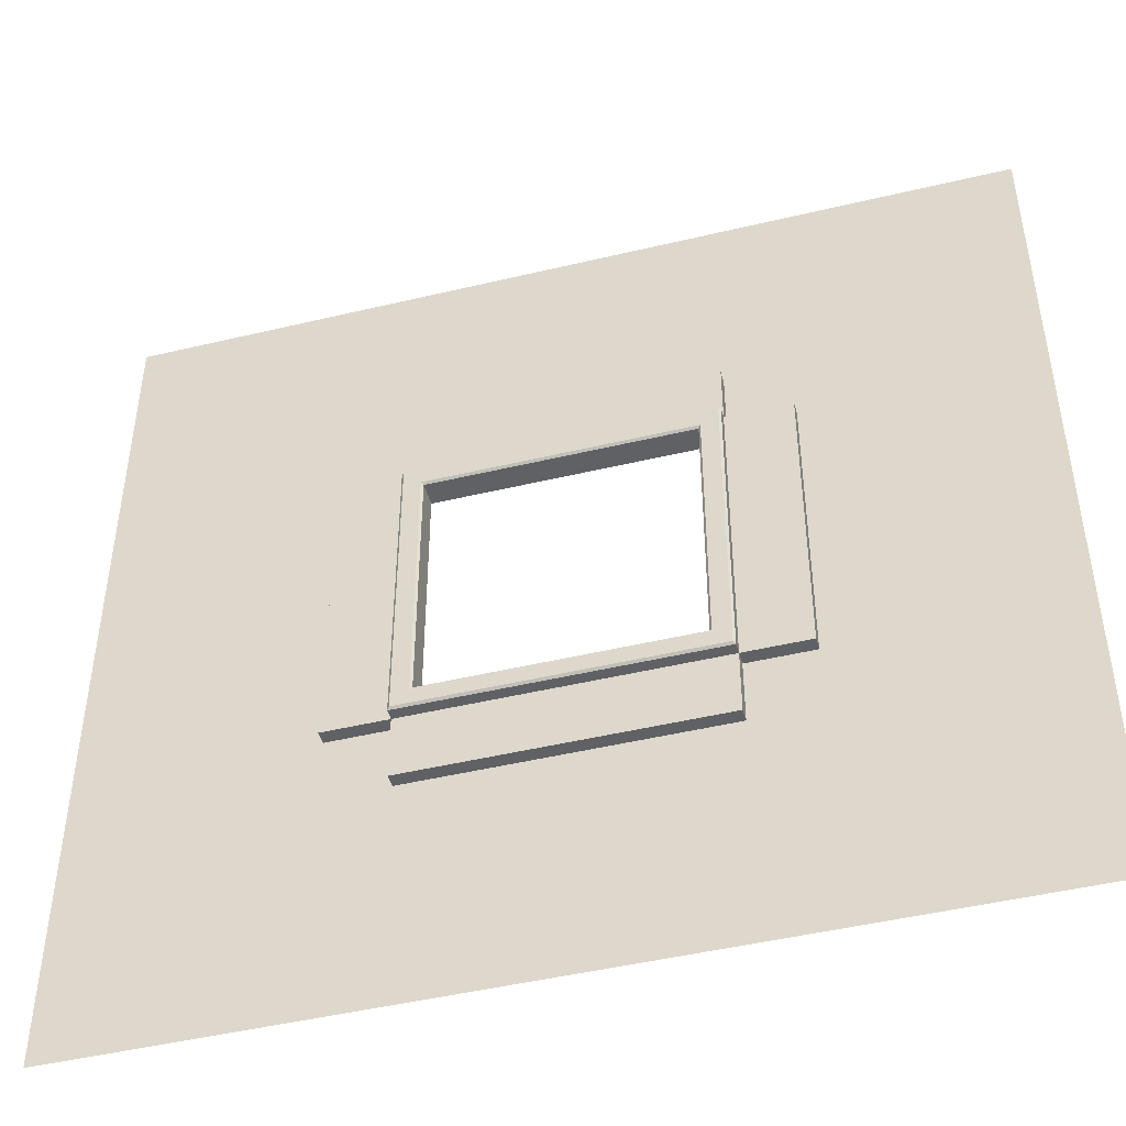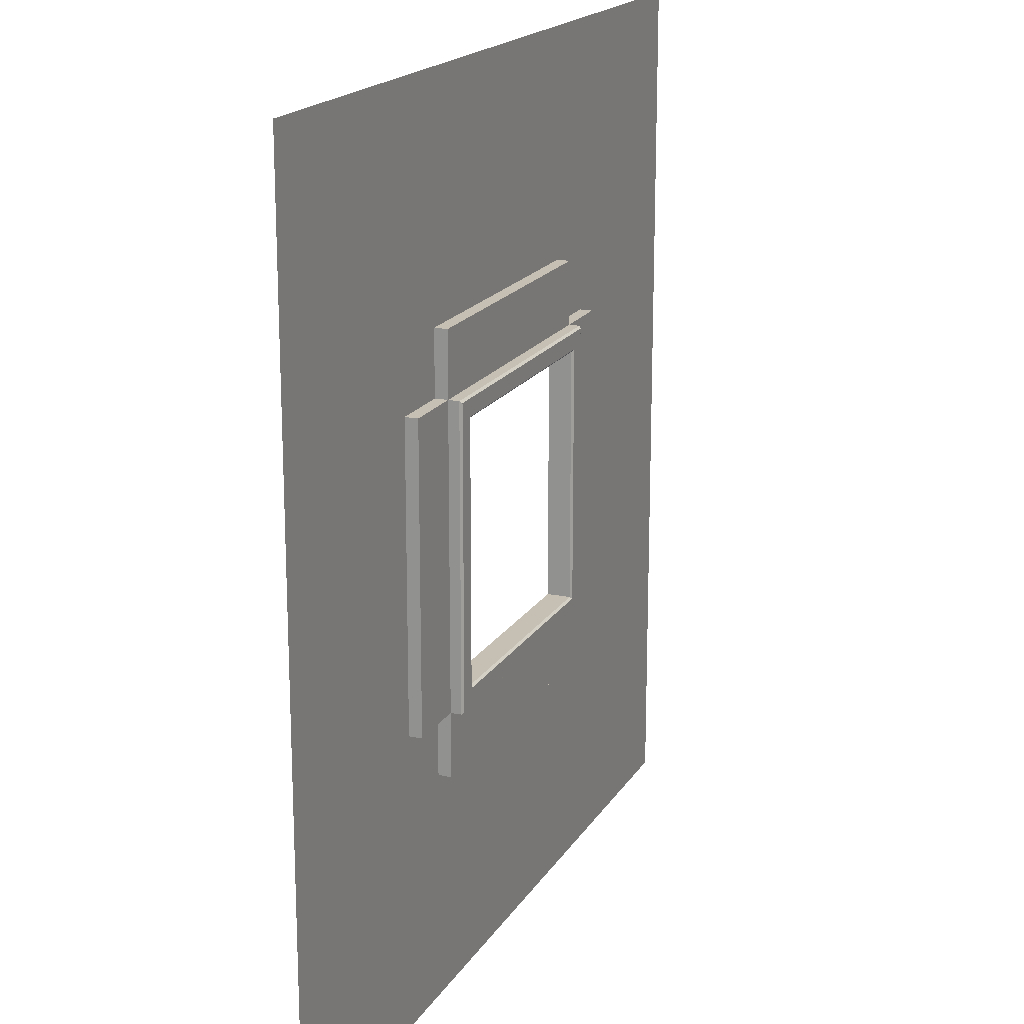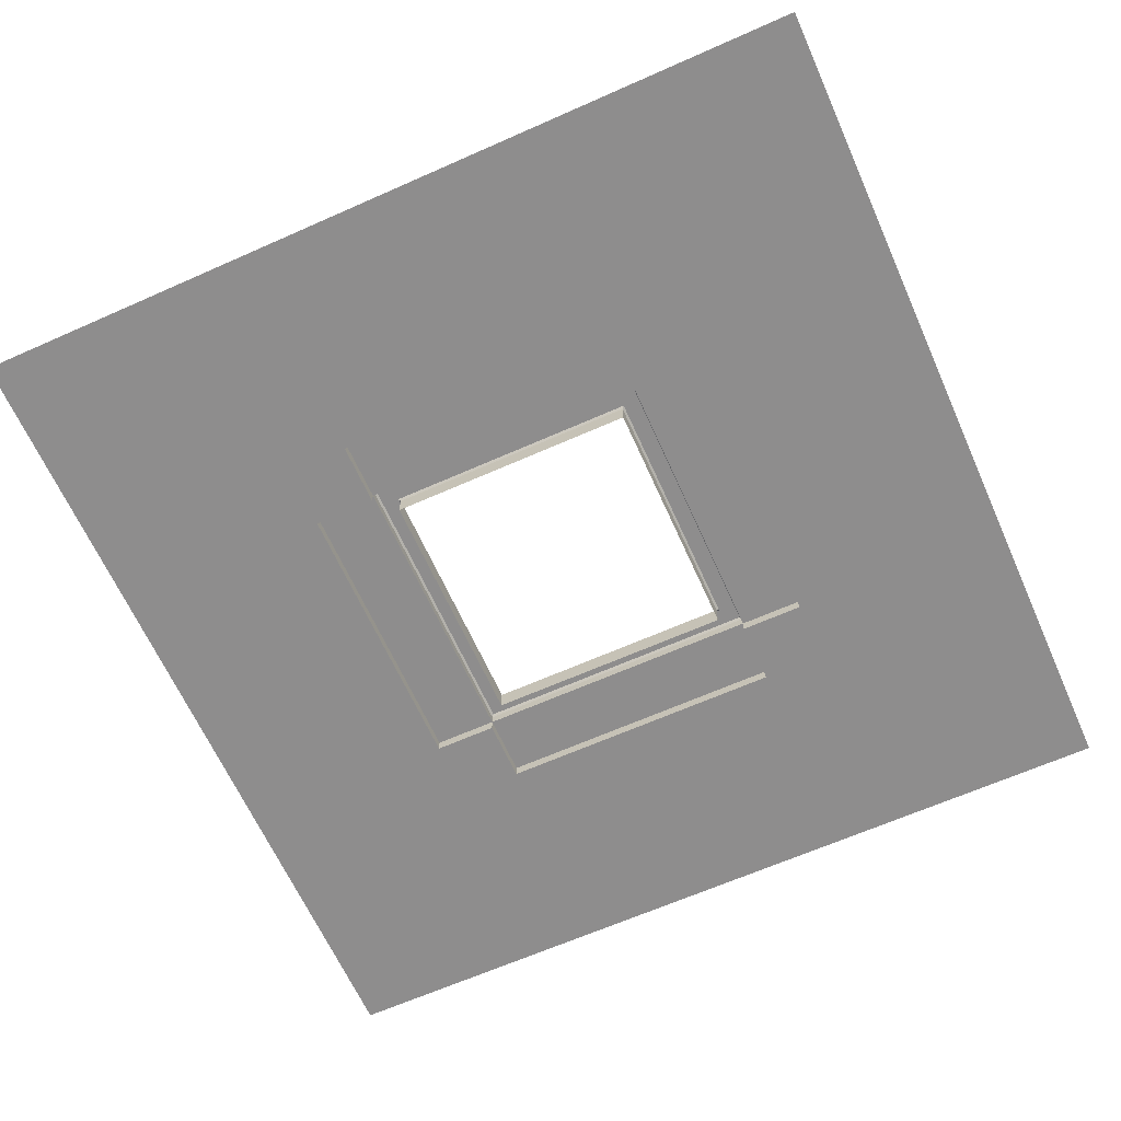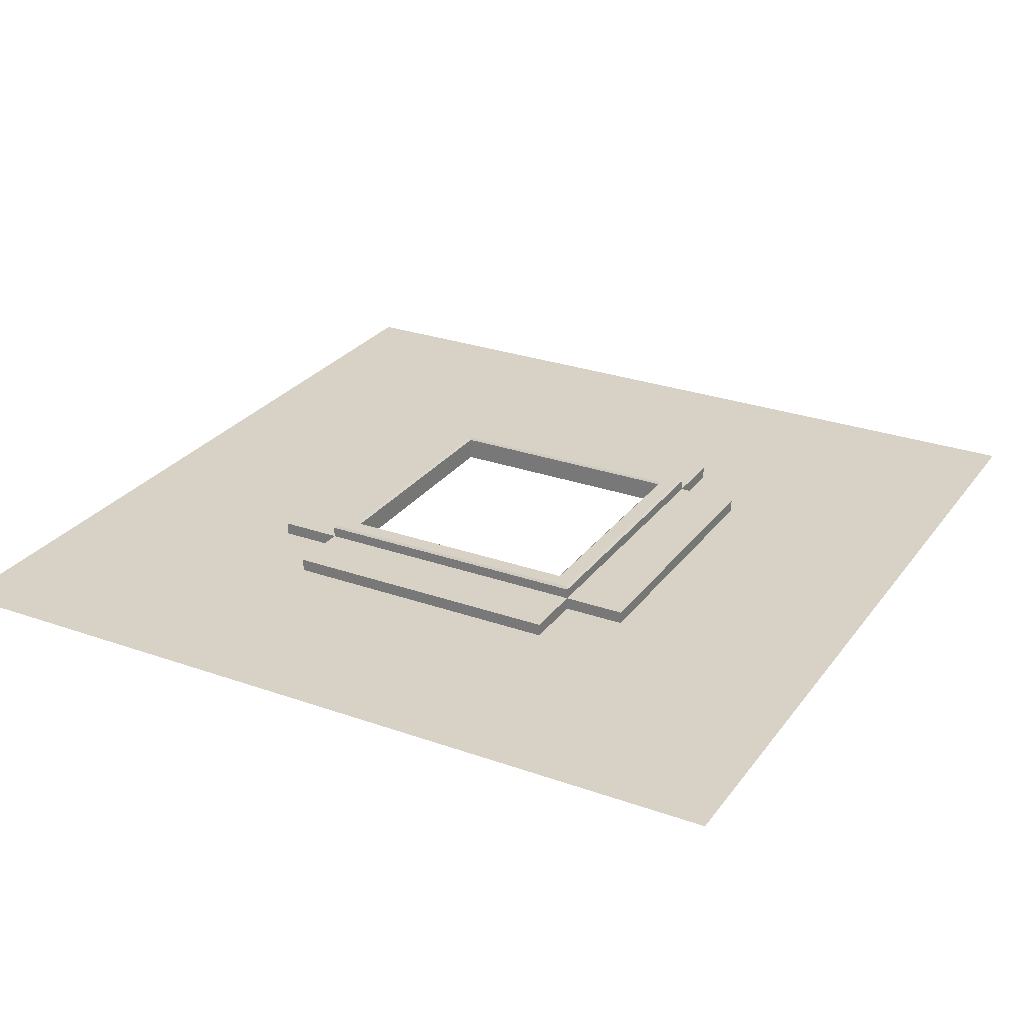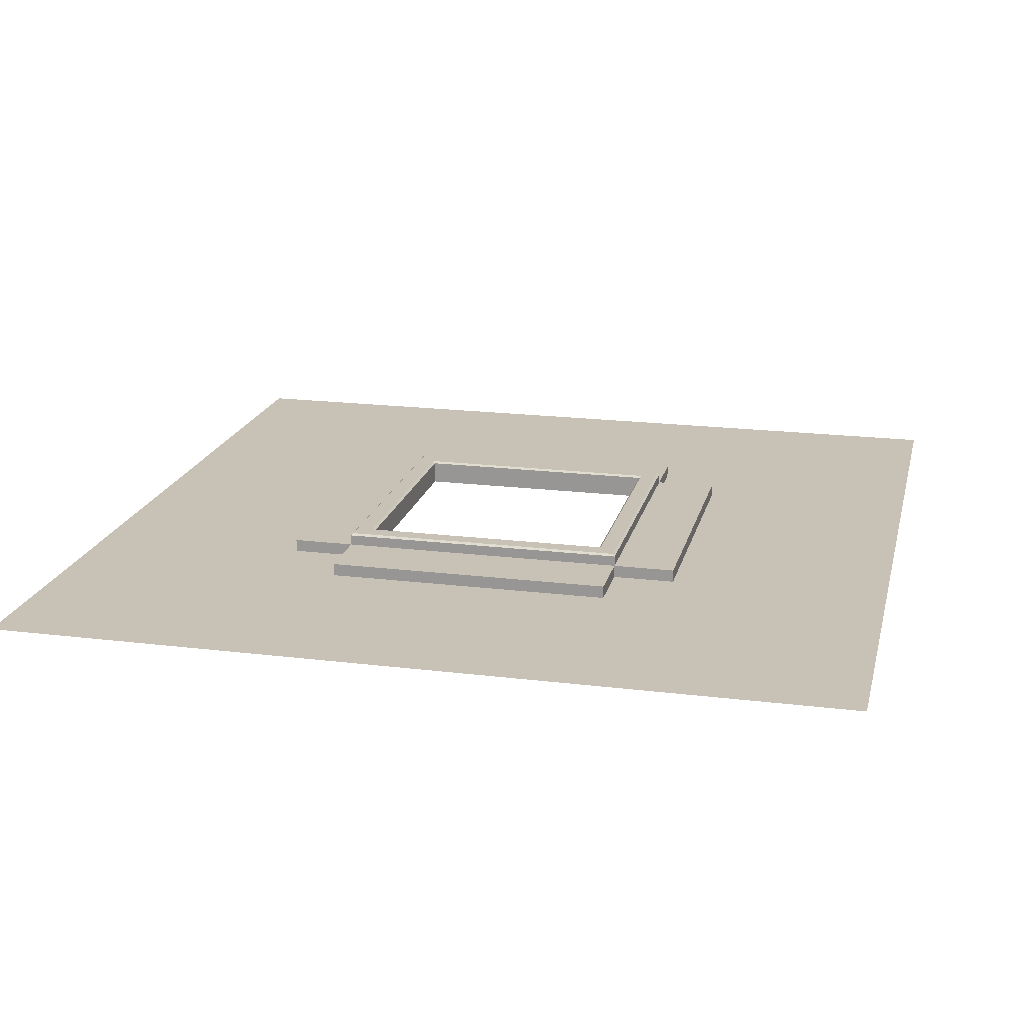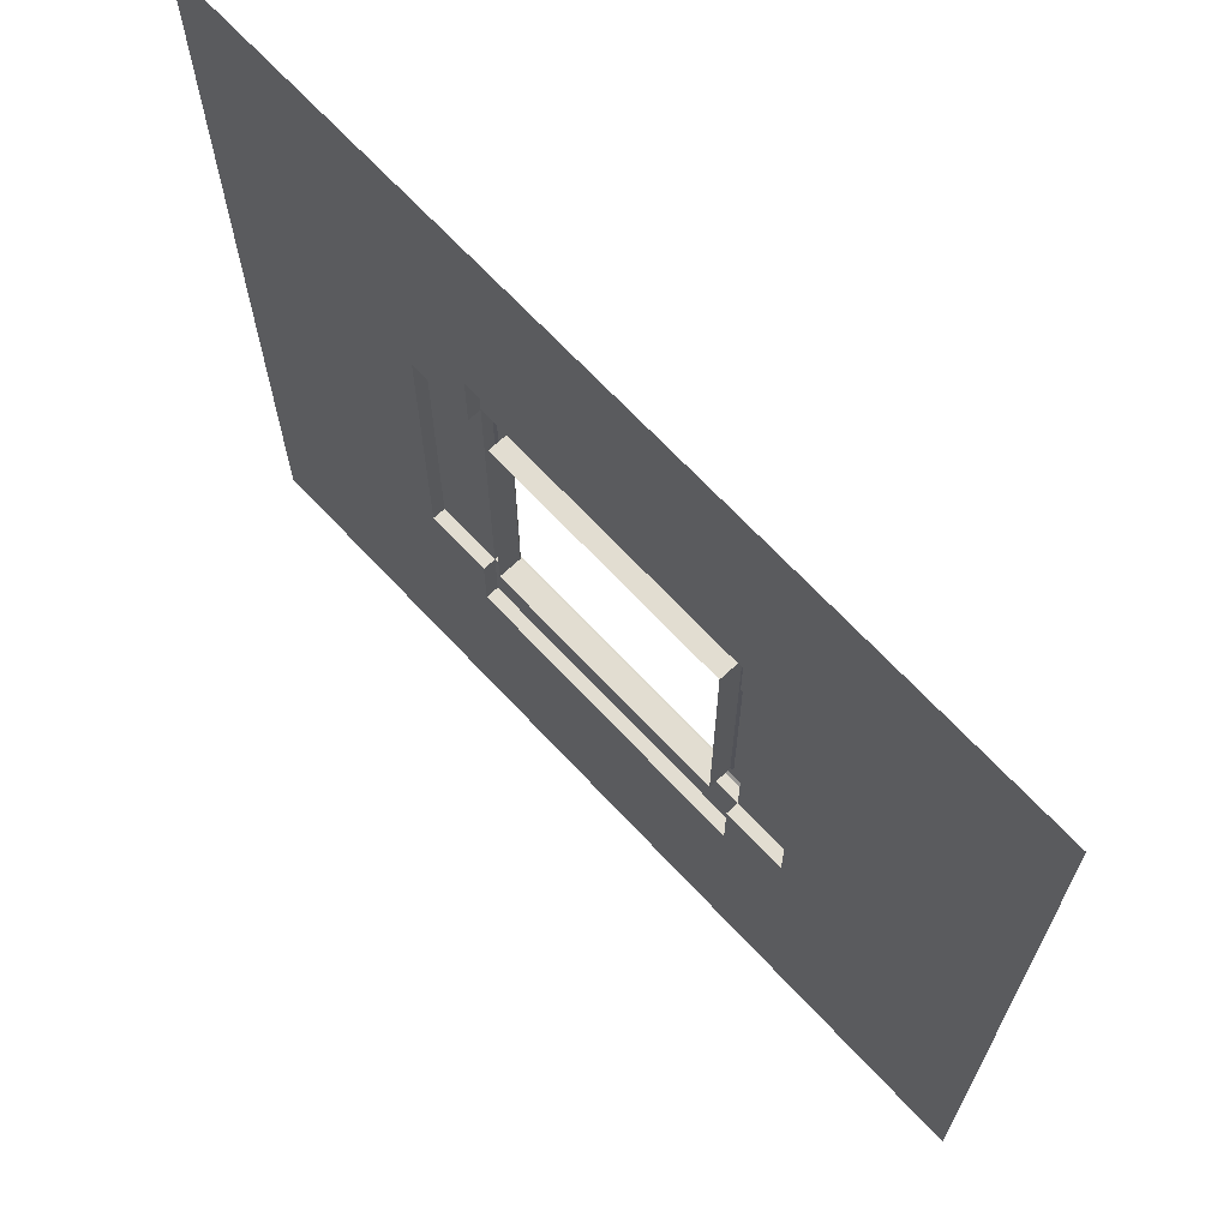
<metadata>
{"format":"obj","ext":"obj","renderer":"f3d","projection":"perspective","resolution":1024,"background":"white","views":[{"elev":-46.8,"azim":-164.8,"up":"+Z"},{"elev":18.1,"azim":112.2,"up":"+Z"},{"elev":-64.7,"azim":24.1,"up":"+Y"},{"elev":27.4,"azim":-61.4,"up":"+Y"},{"elev":19.0,"azim":-166.8,"up":"+Y"},{"elev":68.6,"azim":46.9,"up":"+Z"}]}
</metadata>
<code>
g default
v 0 -0.591 11.94
v 11.94 -0.591 11.94
v 0 -0.591 0
v 11.94 -0.591 0
v -0.9949 0.008999 12.93
v 12.93 0.009 12.93
v -0.9949 0.008999 -0.9949
v 12.93 0.008999 -0.9949
v 15.94 0.008999 12.93
v 12.93 0.008999 15.94
v -0.9949 0.008999 15.94
v -3.998 0.008999 12.93
v -3.998 0.008999 -0.9949
v -0.9949 0.008999 -3.998
v 12.93 0.008999 -3.998
v 15.94 0.008999 -0.9949
v -3.998 -0.591 15.94
v 15.94 -0.591 15.94
v -3.998 -0.591 -3.998
v -3.998 -0.591 -0.9949
v 12.93 -0.591 -3.998
v 15.94 -0.591 -0.9949
v 12.93 -0.591 15.94
v 15.94 -0.591 12.93
v -0.9949 -0.591 15.94
v -3.998 -0.591 12.93
v -0.9949 -0.591 -3.998
v 15.94 -0.591 -3.998
v -14.62 -0.591 26.56
v 26.56 -0.591 26.56
v -14.62 -0.591 -14.62
v -14.62 -0.591 -0.9949
v 12.93 -0.591 -14.62
v 26.56 -0.591 -0.9949
v 12.93 -0.591 26.56
v 26.56 -0.591 12.93
v -0.9949 -0.591 26.56
v -14.62 -0.591 12.93
v -0.9949 -0.591 -14.62
v 26.56 -0.591 -14.62
v 26.56 -0.591 -3.998
v 26.56 -0.591 15.94
v 15.94 -0.591 -14.62
v -3.998 -0.591 26.56
v -14.62 -0.591 15.94
v -14.62 -0.591 -3.998
v -3.998 -0.591 -14.62
v 15.94 -0.591 26.56
v 12.93 -0.591 -0.9949
v 12.93 -0.591 12.93
v -0.9949 -0.591 12.93
v -0.9949 -0.591 -0.9949
v 0 0.5095 11.94
v -0.09947 0.609 12.04
v 11.94 0.5095 11.94
v 12.04 0.609 12.04
v 0 0.5095 0
v -0.09947 0.609 -0.09947
v 11.94 0.5095 0
v 12.04 0.609 -0.09947
v -0.9949 0.5095 12.93
v -0.8954 0.609 12.83
v 12.93 0.5095 12.93
v 12.83 0.609 12.83
v -0.9949 0.5095 -0.9948
v -0.8954 0.609 -0.8953
v 12.93 0.5095 -0.9949
v 12.83 0.609 -0.8954
g initialShadingGroup Board
f 16 8 9
f 9 8 6
f 10 6 11
f 11 6 5
f 12 5 13
f 13 5 7
f 14 7 15
f 15 7 8
f 22 16 24
f 24 16 9
f 23 10 25
f 25 10 11
f 26 12 20
f 20 12 13
f 27 14 21
f 21 14 15
f 47 19 39
f 39 19 27
f 21 33 27
f 27 33 39
f 33 21 43
f 43 21 28
f 45 29 17
f 17 29 44
f 23 35 18
f 18 35 48
f 25 37 23
f 23 37 35
f 17 44 25
f 25 44 37
f 48 30 18
f 18 30 42
f 28 41 43
f 43 41 40
f 22 34 28
f 28 34 41
f 22 24 34
f 34 24 36
f 18 42 24
f 24 42 36
f 20 13 52
f 52 13 7
f 49 8 22
f 22 8 16
f 5 51 11
f 11 51 25
f 52 7 27
f 27 7 14
f 50 24 6
f 6 24 9
f 15 8 21
f 21 8 49
f 26 51 12
f 12 51 5
f 10 23 6
f 6 23 50
f 20 52 19
f 19 52 27
f 21 49 28
f 28 49 22
f 24 50 18
f 18 50 23
f 17 25 26
f 26 25 51
f 45 17 38
f 38 17 26
f 38 26 32
f 32 26 20
f 32 20 46
f 46 20 19
f 46 19 31
f 31 19 47
f 53 54 55
f 55 54 56
f 54 53 58
f 58 53 57
f 55 56 59
f 59 56 60
f 58 57 60
f 60 57 59
f 61 62 65
f 65 62 66
f 62 61 64
f 64 61 63
f 64 63 68
f 68 63 67
f 65 66 67
f 67 66 68
f 57 53 3
f 3 53 1
f 53 55 1
f 1 55 2
f 55 59 2
f 2 59 4
f 59 57 4
f 4 57 3
f 60 68 58
f 58 68 66
f 58 66 54
f 54 66 62
f 7 5 65
f 65 5 61
f 8 7 67
f 67 7 65
f 63 6 67
f 67 6 8
f 5 6 61
f 61 6 63
f 62 64 54
f 54 64 56
f 60 56 68
f 68 56 64
g default
v 0 -0.591 11.94
v 11.94 -0.591 11.94
v 0 -0.591 0
v 11.94 -0.591 0
v -0.9949 0.008999 12.93
v 12.93 0.009 12.93
v -0.9949 0.008999 -0.9949
v 12.93 0.008999 -0.9949
v 15.94 0.008999 12.93
v 12.93 0.008999 15.94
v -0.9949 0.008999 15.94
v -3.998 0.008999 12.93
v -3.998 0.008999 -0.9949
v -0.9949 0.008999 -3.998
v 12.93 0.008999 -3.998
v 15.94 0.008999 -0.9949
v -3.998 -0.591 15.94
v 15.94 -0.591 15.94
v -3.998 -0.591 -3.998
v -3.998 -0.591 -0.9949
v 12.93 -0.591 -3.998
v 15.94 -0.591 -0.9949
v 12.93 -0.591 15.94
v 15.94 -0.591 12.93
v -0.9949 -0.591 15.94
v -3.998 -0.591 12.93
v -0.9949 -0.591 -3.998
v 15.94 -0.591 -3.998
v -14.62 -0.591 26.56
v 26.56 -0.591 26.56
v -14.62 -0.591 -14.62
v -14.62 -0.591 -0.9949
v 12.93 -0.591 -14.62
v 26.56 -0.591 -0.9949
v 12.93 -0.591 26.56
v 26.56 -0.591 12.93
v -0.9949 -0.591 26.56
v -14.62 -0.591 12.93
v -0.9949 -0.591 -14.62
v 26.56 -0.591 -14.62
v 26.56 -0.591 -3.998
v 26.56 -0.591 15.94
v 15.94 -0.591 -14.62
v -3.998 -0.591 26.56
v -14.62 -0.591 15.94
v -14.62 -0.591 -3.998
v -3.998 -0.591 -14.62
v 15.94 -0.591 26.56
v 12.93 -0.591 -0.9949
v 12.93 -0.591 12.93
v -0.9949 -0.591 12.93
v -0.9949 -0.591 -0.9949
v 0 0.5095 11.94
v -0.09947 0.609 12.04
v 11.94 0.5095 11.94
v 12.04 0.609 12.04
v 0 0.5095 0
v -0.09947 0.609 -0.09947
v 11.94 0.5095 0
v 12.04 0.609 -0.09947
v -0.9949 0.5095 12.93
v -0.8954 0.609 12.83
v 12.93 0.5095 12.93
v 12.83 0.609 12.83
v -0.9949 0.5095 -0.9948
v -0.8954 0.609 -0.8953
v 12.93 0.5095 -0.9949
v 12.83 0.609 -0.8954
g Board
f 84 76 77
f 77 76 74
f 78 74 79
f 79 74 73
f 80 73 81
f 81 73 75
f 82 75 83
f 83 75 76
f 90 84 92
f 92 84 77
f 91 78 93
f 93 78 79
f 94 80 88
f 88 80 81
f 95 82 89
f 89 82 83
f 115 87 107
f 107 87 95
f 89 101 95
f 95 101 107
f 101 89 111
f 111 89 96
f 113 97 85
f 85 97 112
f 91 103 86
f 86 103 116
f 93 105 91
f 91 105 103
f 85 112 93
f 93 112 105
f 116 98 86
f 86 98 110
f 96 109 111
f 111 109 108
f 90 102 96
f 96 102 109
f 90 92 102
f 102 92 104
f 86 110 92
f 92 110 104
f 88 81 120
f 120 81 75
f 117 76 90
f 90 76 84
f 73 119 79
f 79 119 93
f 120 75 95
f 95 75 82
f 118 92 74
f 74 92 77
f 83 76 89
f 89 76 117
f 94 119 80
f 80 119 73
f 78 91 74
f 74 91 118
f 88 120 87
f 87 120 95
f 89 117 96
f 96 117 90
f 92 118 86
f 86 118 91
f 85 93 94
f 94 93 119
f 113 85 106
f 106 85 94
f 106 94 100
f 100 94 88
f 100 88 114
f 114 88 87
f 114 87 99
f 99 87 115
f 121 122 123
f 123 122 124
f 122 121 126
f 126 121 125
f 123 124 127
f 127 124 128
f 126 125 128
f 128 125 127
f 129 130 133
f 133 130 134
f 130 129 132
f 132 129 131
f 132 131 136
f 136 131 135
f 133 134 135
f 135 134 136
f 125 121 71
f 71 121 69
f 121 123 69
f 69 123 70
f 123 127 70
f 70 127 72
f 127 125 72
f 72 125 71
f 128 136 126
f 126 136 134
f 126 134 122
f 122 134 130
f 75 73 133
f 133 73 129
f 76 75 135
f 135 75 133
f 131 74 135
f 135 74 76
f 73 74 129
f 129 74 131
f 130 132 122
f 122 132 124
f 128 124 136
f 136 124 132

</code>
